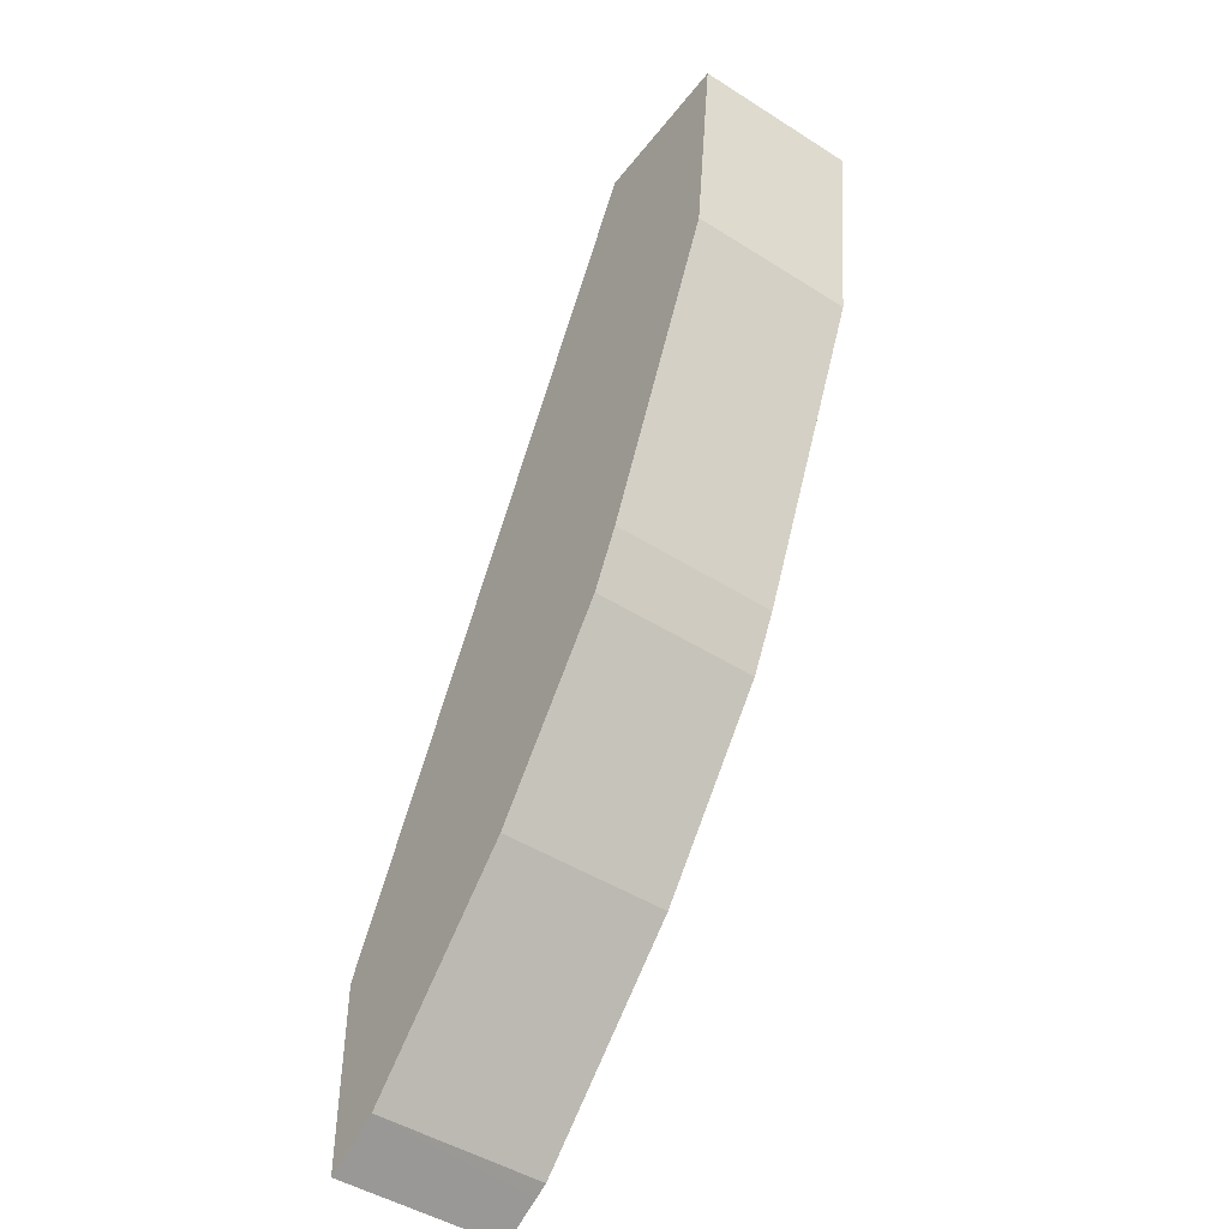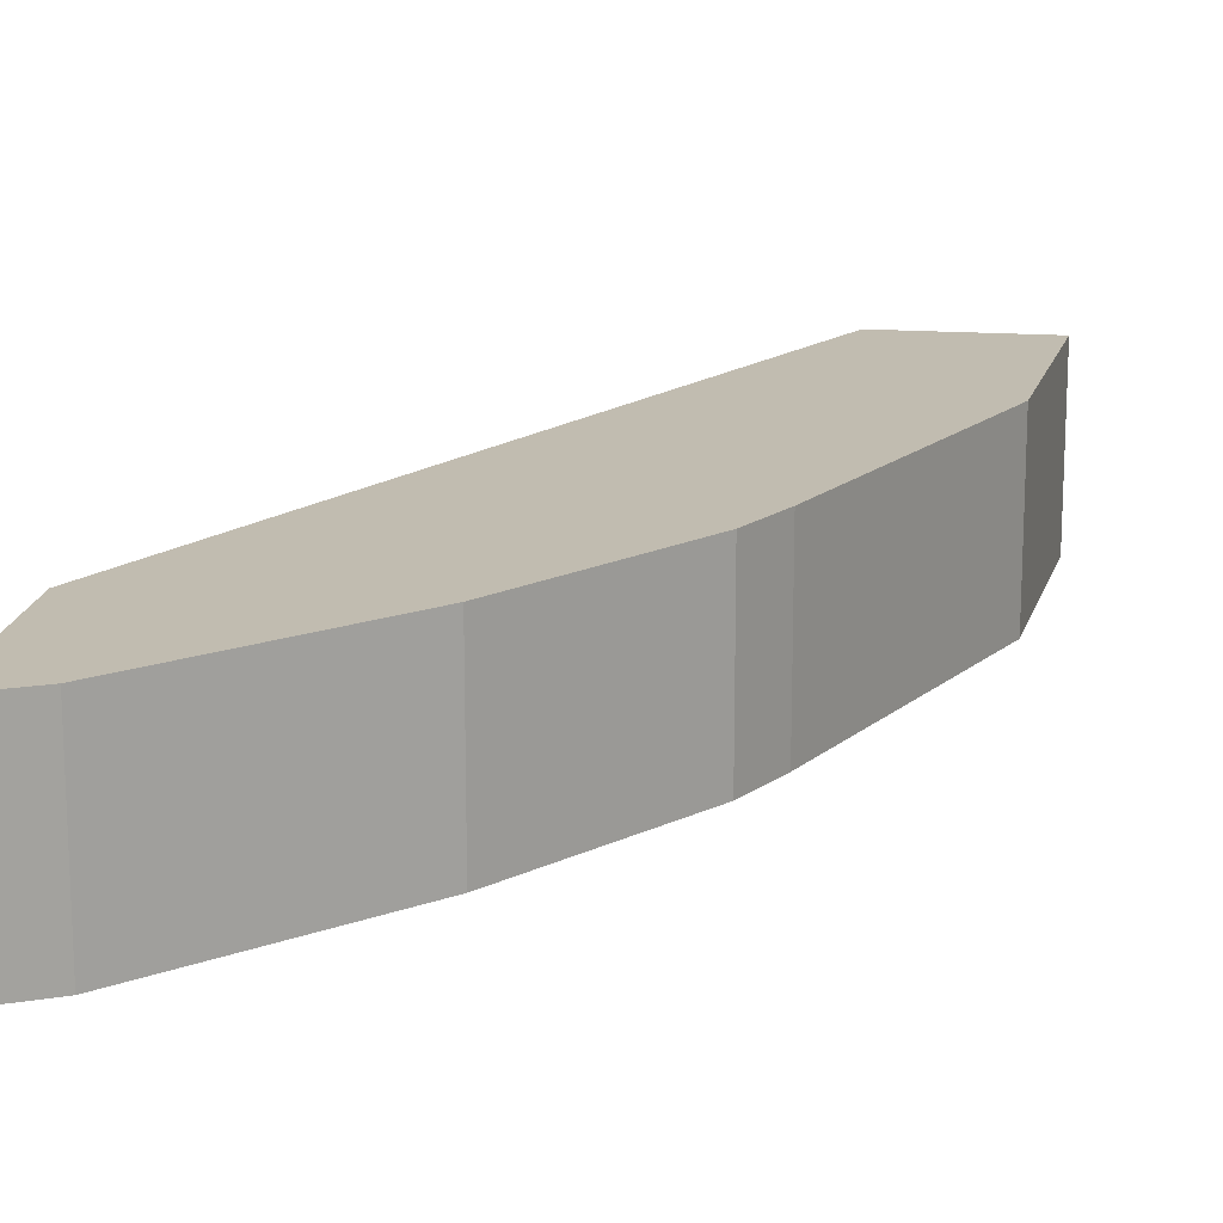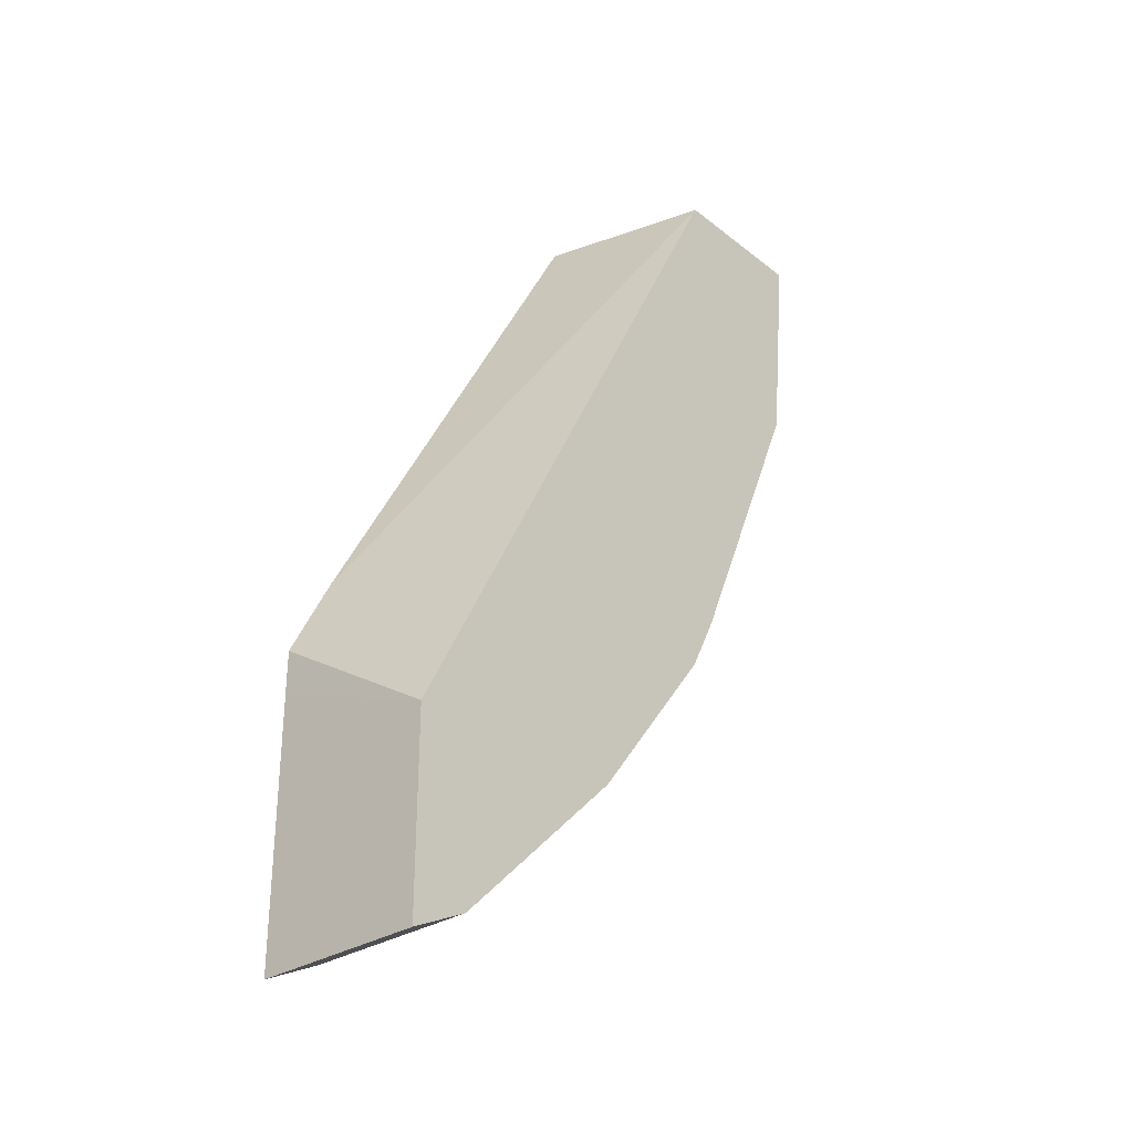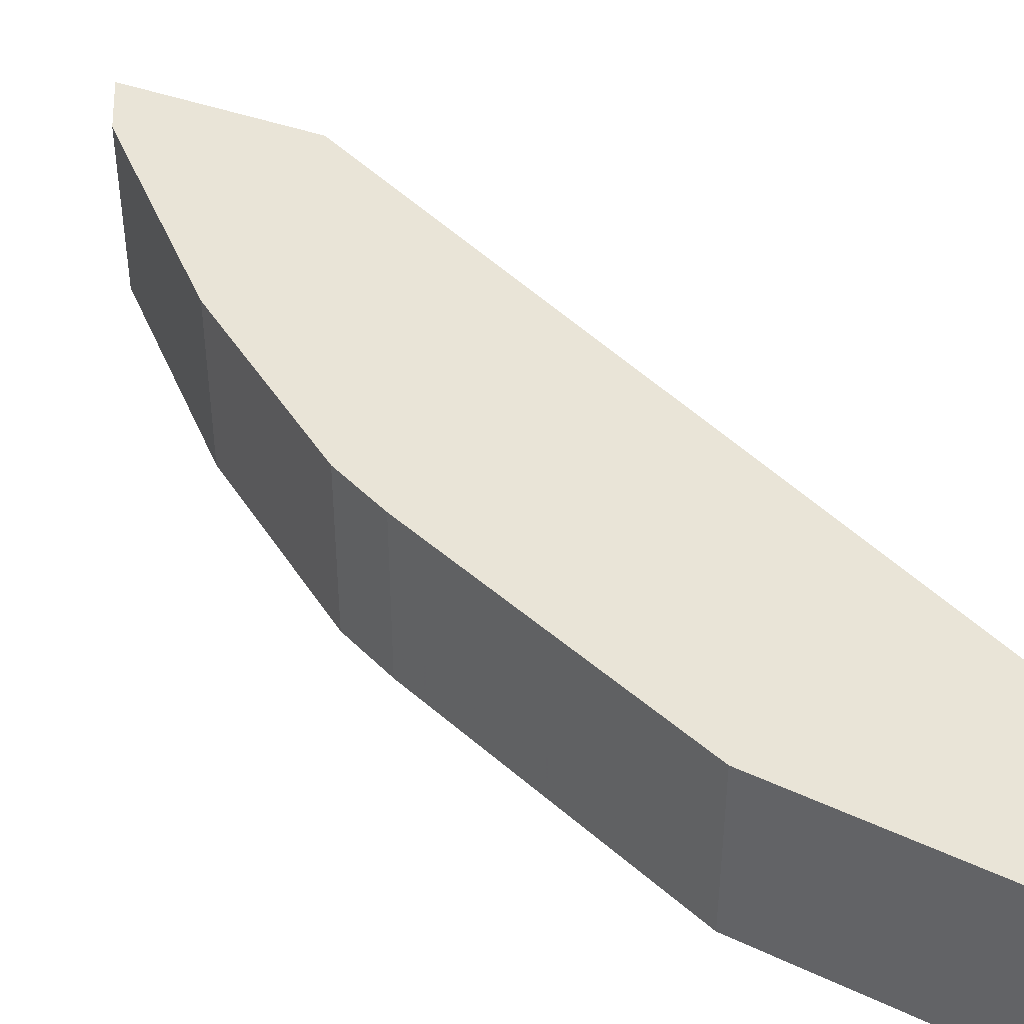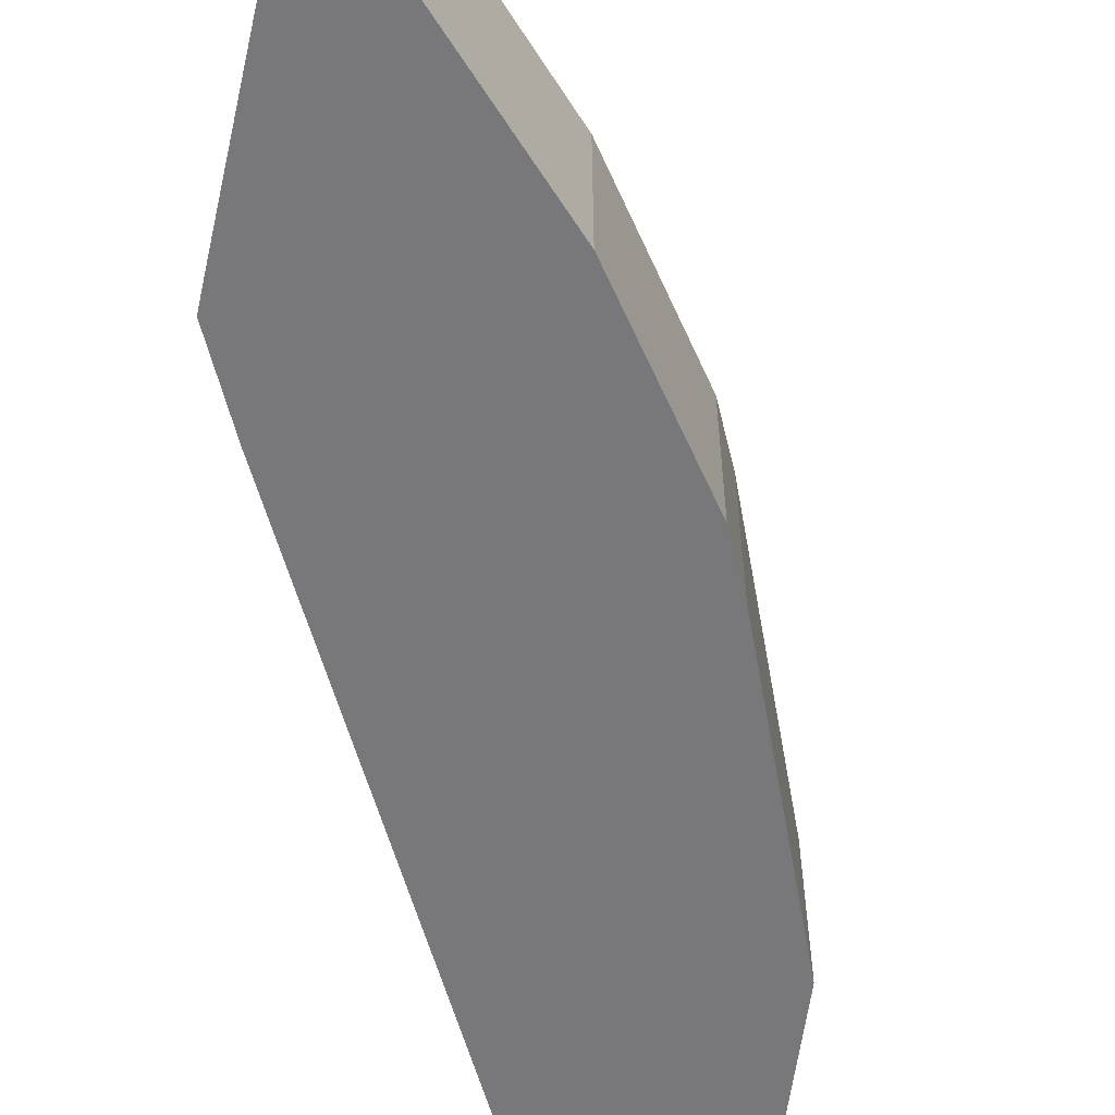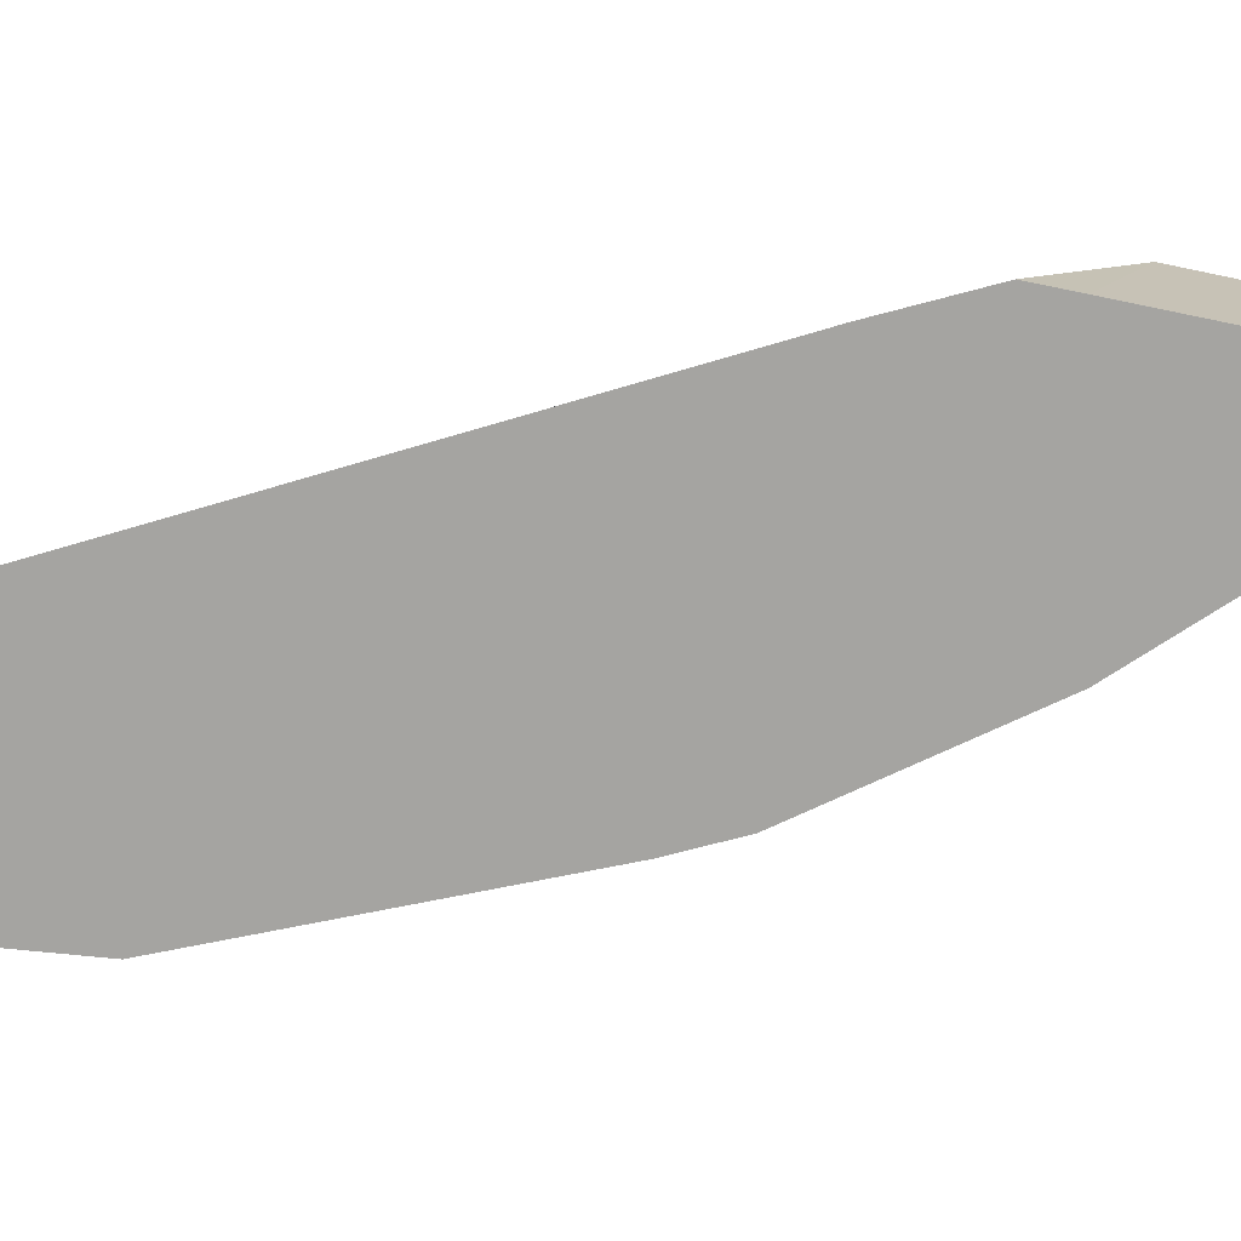
<metadata>
{"format":"obj","ext":"obj","renderer":"f3d","projection":"perspective","resolution":1024,"background":"white","views":[{"elev":-46.8,"azim":-125.8,"up":"+Z"},{"elev":16.5,"azim":-171.6,"up":"+Y"},{"elev":-31.2,"azim":131.7,"up":"+Z"},{"elev":43.0,"azim":-66.8,"up":"+Y"},{"elev":-57.6,"azim":167.0,"up":"+Y"},{"elev":-73.4,"azim":78.2,"up":"+Y"}]}
</metadata>
<code>
v -0.3552 -0.4617 -0.1243
v -0.3553 -0.4617 -0.1067
v -0.3552 -0.4617 -0.1549
v -0.3552 -0.3923 -0.1509
v -0.3731 -0.4617 -0.07111
v -0.3552 -0.4617 -0.2309
v -0.3552 -0.3923 -0.2309
v -0.515 -0.3923 0.1612
v -0.4973 -0.4617 0.1612
v -0.3729 -0.4617 -0.222
v -0.367 -0.3923 -0.2249
v -0.5779 -0.3923 0.1612
v -0.5779 -0.4617 0.1612
v -0.3789 -0.4617 -0.219
v -0.3789 -0.3923 -0.219
v -0.3746 -0.3923 -0.2211
v -0.5683 -0.3923 0.07102
v -0.5683 -0.444 0.07102
v -0.5683 -0.4617 0.07098
v -0.3966 -0.4617 -0.2013
v -0.3966 -0.3923 -0.2013
v -0.515 -0.3923 -0.05326
v -0.515 -0.444 -0.05326
v -0.515 -0.4617 -0.0533
v -0.4499 -0.4617 -0.148
v -0.4499 -0.3923 -0.148
v -0.5091 -0.3923 -0.06508
v -0.5091 -0.4617 -0.06508
v -0.5032 -0.4617 -0.07694
v -0.5032 -0.3923 -0.07694
f 10 16 11
f 4 8 5
f 13 18 19
f 12 18 13
f 10 15 16
f 5 8 9
f 8 13 9
f 8 12 13
f 7 10 11
f 6 10 7
f 14 20 21
f 10 14 15
f 14 21 15
f 20 26 21
f 17 23 18
f 18 23 24
f 18 24 19
f 20 25 26
f 22 27 28
f 22 28 23
f 23 28 24
f 25 29 30
f 25 30 26
f 27 30 29
f 27 29 28
f 17 22 23
f 4 12 8
f 12 17 18
f 4 22 17
f 4 17 12
f 1 2 3
f 1 3 6
f 1 6 7
f 1 7 4
f 1 4 2
f 2 5 9
f 2 9 13
f 2 13 19
f 2 19 24
f 2 24 28
f 2 28 29
f 2 29 25
f 2 4 5
f 2 20 14
f 4 27 22
f 2 25 20
f 4 30 27
f 4 26 30
f 4 21 26
f 4 16 15
f 4 15 21
f 4 11 16
f 4 7 11
f 2 6 3
f 2 10 6
f 2 14 10

</code>
